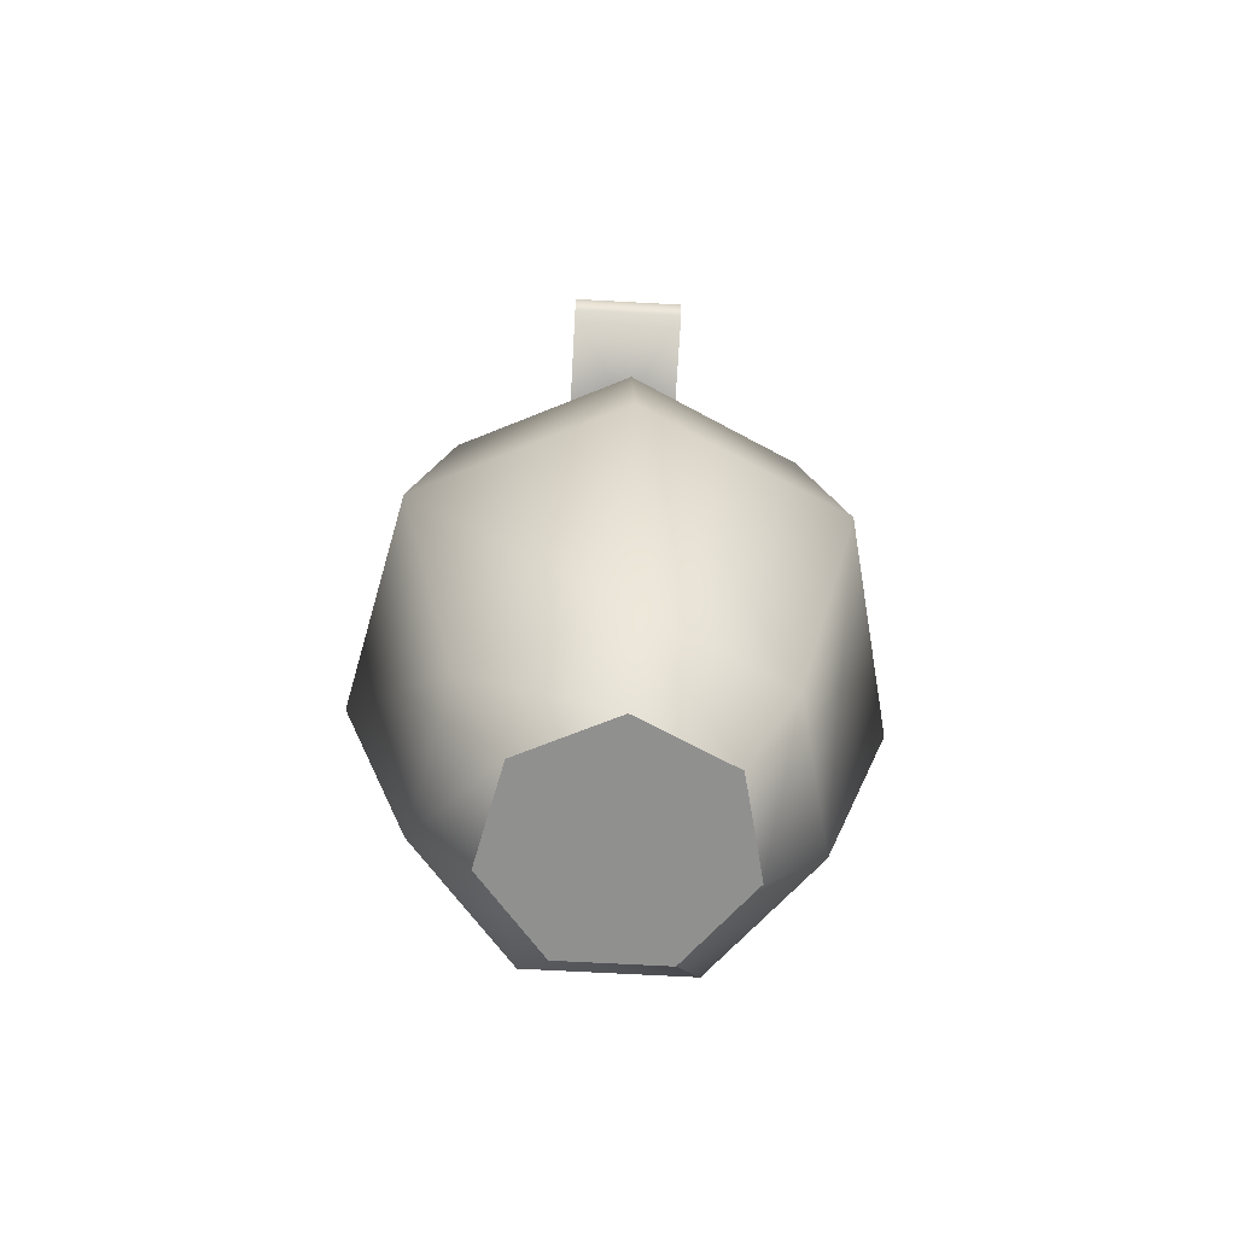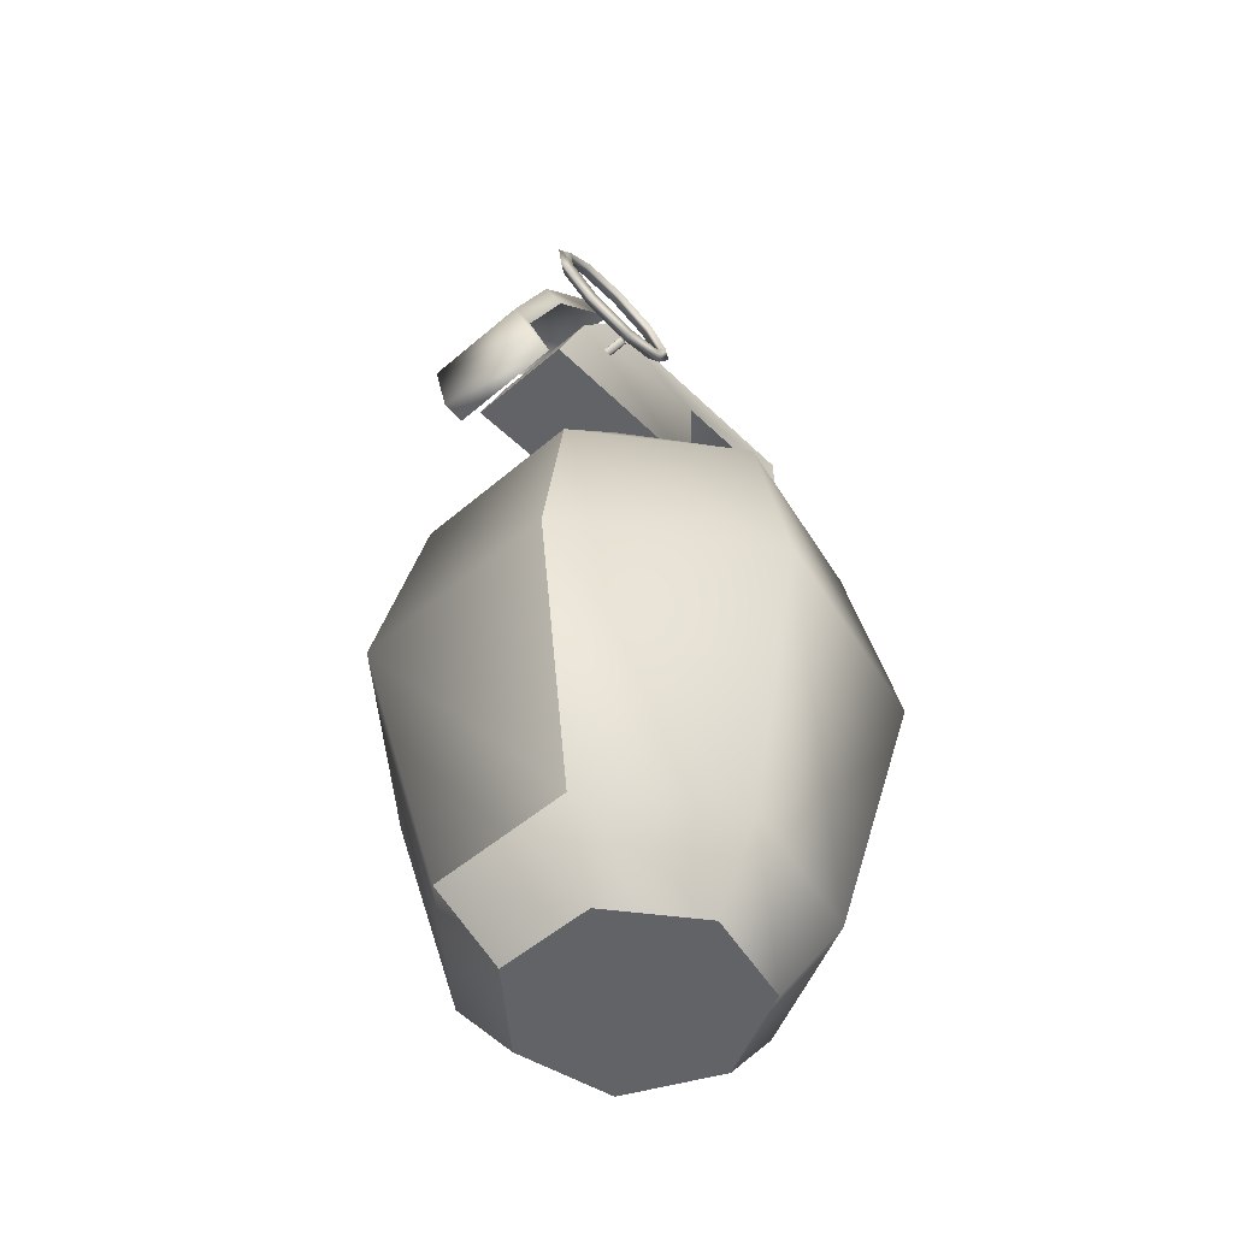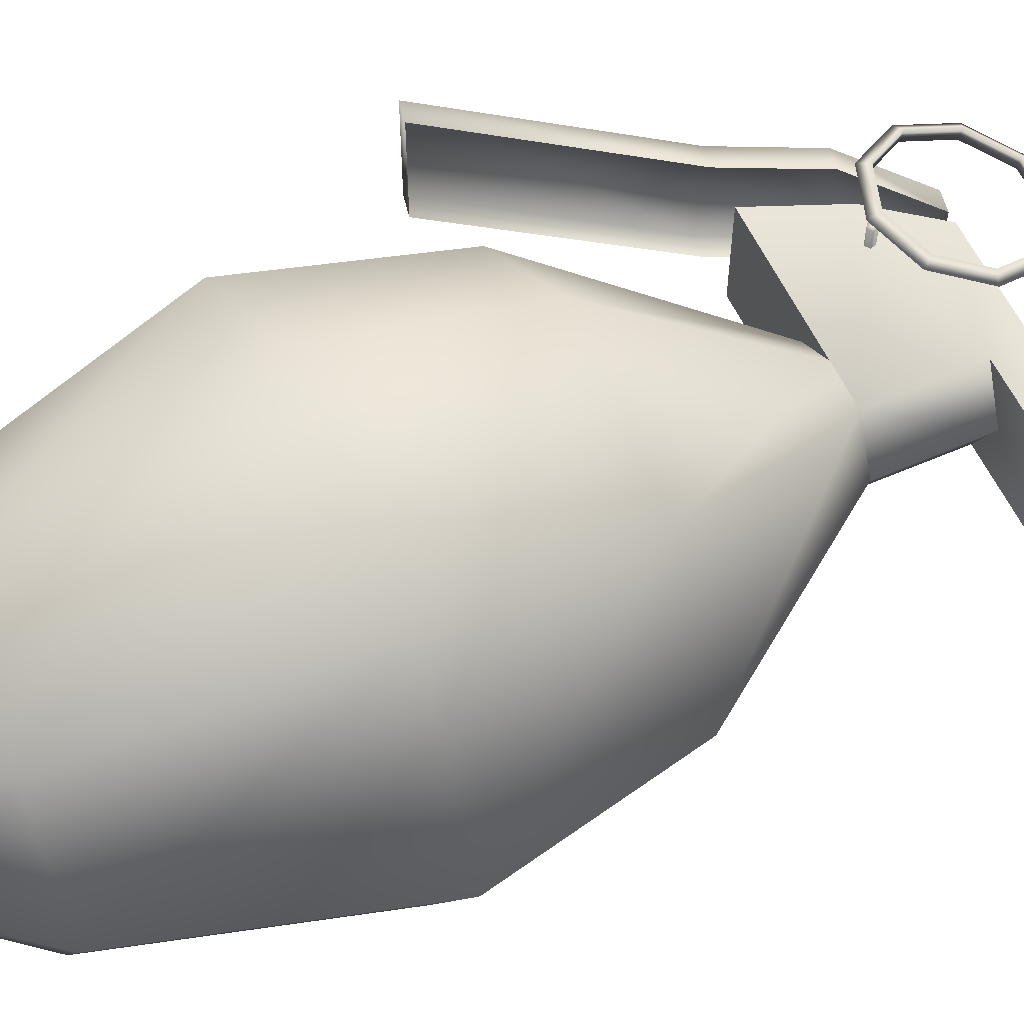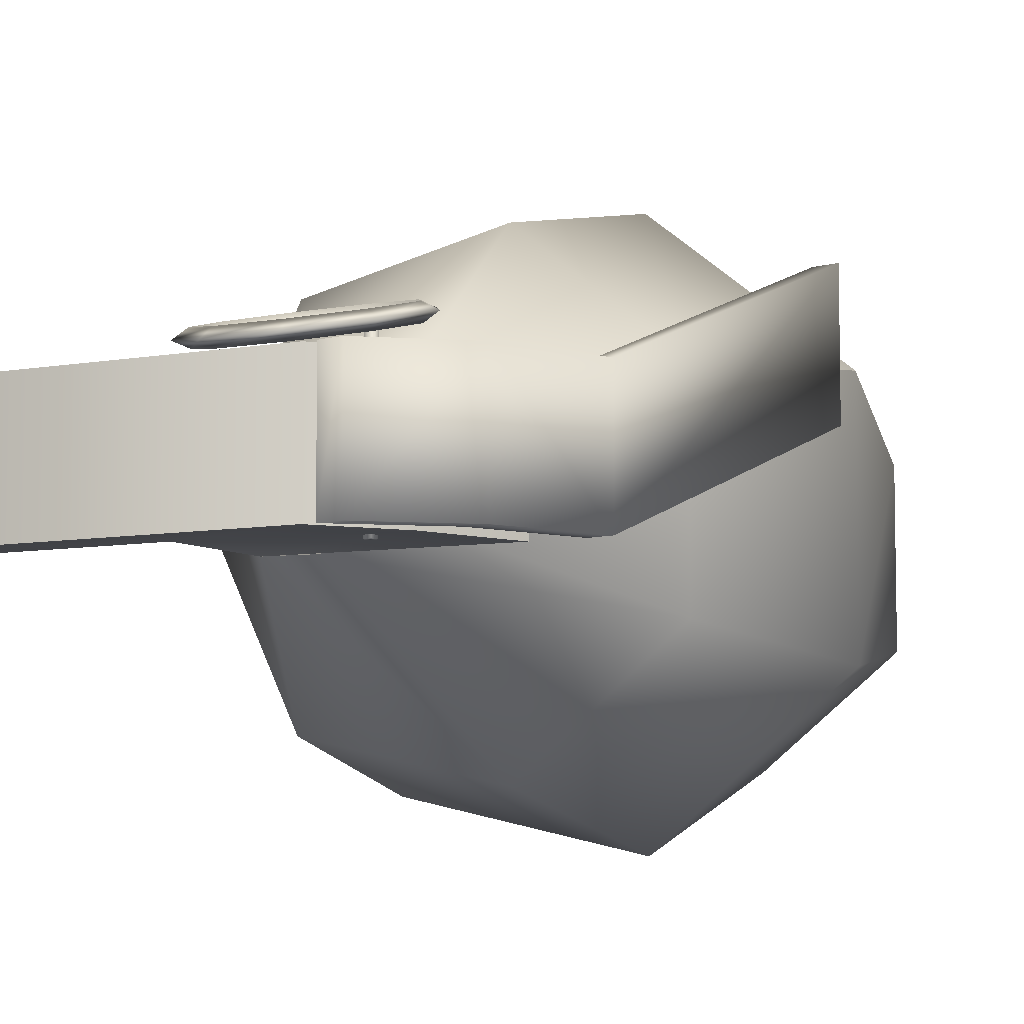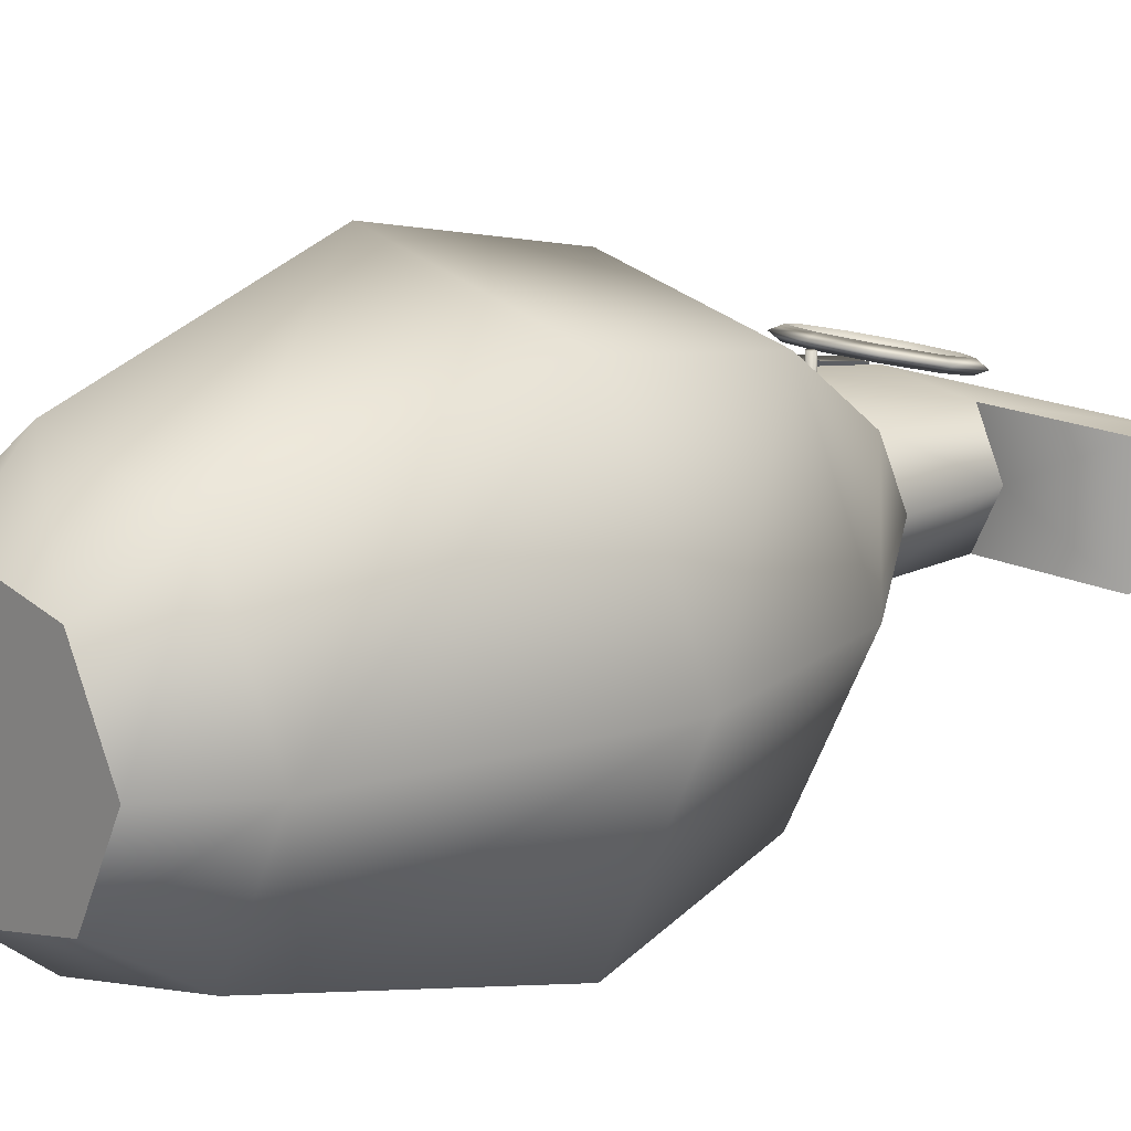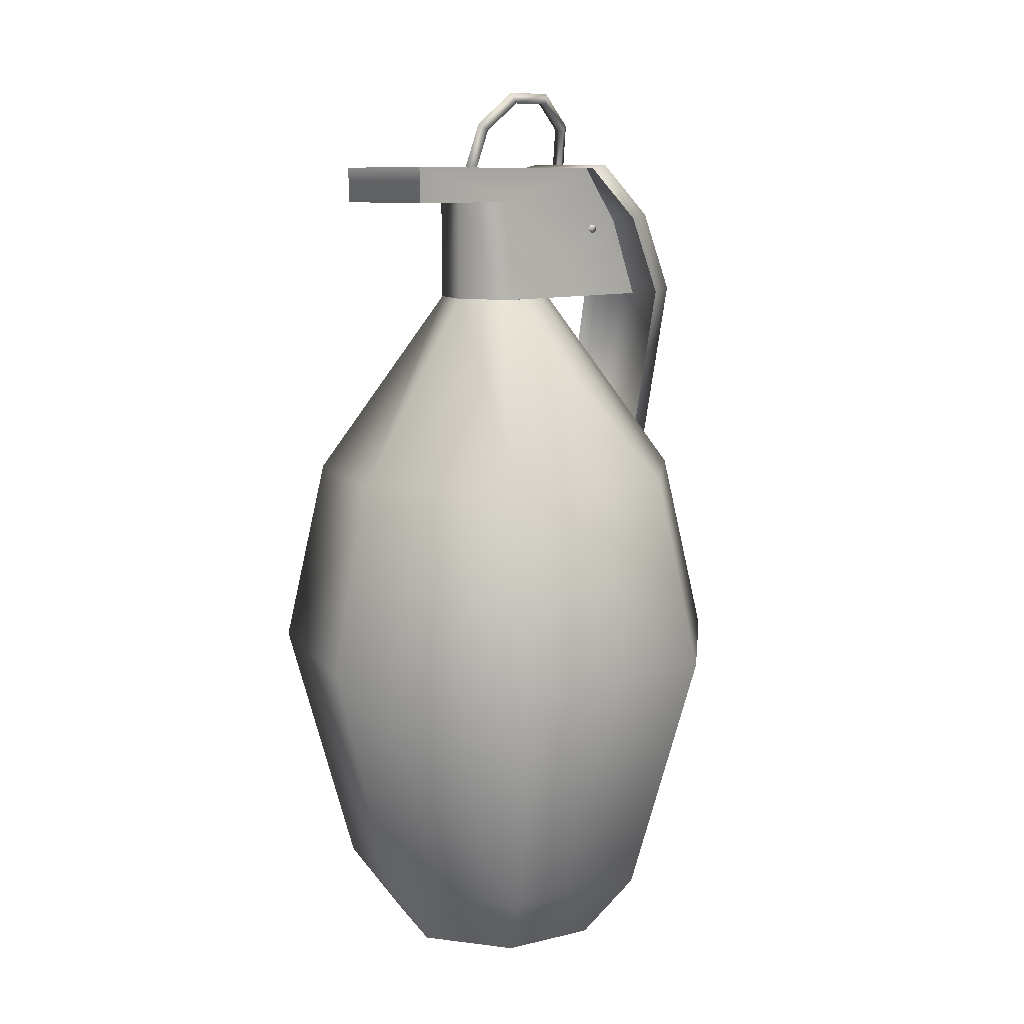
<metadata>
{"format":"obj","ext":"obj","renderer":"f3d","projection":"perspective","resolution":1024,"background":"white","views":[{"elev":-65.5,"azim":86.8,"up":"+Y"},{"elev":-50.8,"azim":-46.7,"up":"+Y"},{"elev":57.8,"azim":65.5,"up":"+Z"},{"elev":-7.4,"azim":-152.1,"up":"+Z"},{"elev":17.1,"azim":44.9,"up":"+Z"},{"elev":9.3,"azim":134.5,"up":"+Y"}]}
</metadata>
<code>
v -2.123 5.146 1.08
v -2.022 5.24 0.9626
v -2.022 5.285 1.138
v -2.357 5.802 0.8199
v -2.511 5.798 0.9143
v -2.357 5.847 0.9952
v -2.376 6.539 0.7261
v -2.24 6.485 0.833
v -2.24 6.441 0.6577
v -1.728 6.902 0.7271
v -1.781 7.023 0.6032
v -1.728 6.858 0.5518
v -1.058 6.902 0.7271
v -1.005 7.023 0.6032
v -1.058 6.858 0.5518
v -0.5458 6.441 0.6577
v -0.4102 6.539 0.7261
v -0.5458 6.485 0.833
v -1.393 5.063 1.194
v -1.393 5.019 1.019
v -1.393 4.889 1.145
v -0.2754 5.798 0.9143
v -0.4296 5.802 0.8199
v -0.4296 5.847 0.9952
v -0.6636 5.146 1.08
v -0.7642 5.24 0.9626
v -0.7642 5.285 1.138
v -1.376 4.952 1.034
v -1.313 4.932 1.034
v -1.337 5.006 1.034
v -1.415 5.006 1.034
v -1.439 4.932 1.034
v -1.376 4.886 1.034
v -1.376 4.886 -0.7915
v -1.313 4.932 -0.7915
v -1.337 5.006 -0.7915
v -1.415 5.006 -0.7915
v -1.439 4.932 -0.7915
v -1.376 4.952 -0.7915
v -2.618 5.151 0.7573
v -2.618 5.151 -0.7573
v -1.394 5.862 -0.7573
v -1.394 5.862 0.7573
v -1.673 5.915 0.7573
v -1.673 5.915 -0.7573
v -2.339 5.097 0.7573
v -2.339 5.097 -0.7573
v -2.898 3.934 0.7573
v -3.177 3.987 0.7573
v -4.032 1.016 2.037
v -2.898 3.934 -0.7573
v -4.032 1.016 0.5224
v -3.177 3.987 -0.7573
v -3.753 0.9626 2.037
v -3.753 0.9626 0.5224
v -2.342 3.934 -0.7573
v -2.342 3.934 0.7573
v -1.872 5.062 -0.7573
v -1.872 5.062 0.7573
v 0.357 5.364 0.7573
v 2.213 5.861 -0.7573
v 2.209 5.364 0.7573
v 2.213 5.861 0.7573
v 2.213 5.861 0.7573
v 2.209 5.364 0.7573
v -1.251 5.862 0.7573
v 2.213 5.861 -0.7573
v 2.213 5.861 0.7573
v -1.251 5.862 -0.7573
v -1.251 5.862 0.7573
v -1.251 5.862 -0.7573
v 2.209 5.364 -0.7573
v 2.213 5.861 -0.7573
v -2.342 3.934 -0.7573
v 0.357 5.364 0.7573
v -2.342 3.934 0.7573
v -1.872 5.062 -0.7573
v 0.7191 3.933 0
v 0.357 5.364 -0.7573
v -1.872 5.062 0.7573
v 0.3617 3.933 0.7395
v 0.357 5.364 -0.7573
v 0.7188 5.364 0
v 2.209 5.364 -0.7573
v 0.7188 5.364 0
v 0.3617 3.933 -0.7395
v -2.342 3.934 -0.7573
v 0.3617 3.933 -0.7395
v 0.3617 3.933 0.7395
v -0.8115 3.934 0.3787
v -0.8175 3.933 -0.3508
v -0.4583 -5.862 1.537
v -2.342 3.934 0.7573
v -1.528 -5.862 0.6838
v 0.875 -5.862 1.232
v -0.4583 -5.862 -1.537
v -1.528 -5.862 -0.6838
v 1.468 -5.862 0
v 0.875 -5.862 -1.232
v 0.875 -5.862 1.232
v -0.4583 -5.862 1.537
v -1.528 -5.862 -0.6838
v -2.267 -4.903 -1.027
v -1.528 -5.862 0.6838
v -1.528 -5.862 -0.6838
v 1.468 -5.862 0
v 0.875 -5.862 -1.232
v -0.4583 -5.862 -1.537
v 1.342 -4.903 1.851
v -2.267 -4.903 1.027
v -0.6613 -4.903 2.308
v -2.267 -4.903 1.027
v -2.267 -4.903 -1.027
v 1.342 -4.903 -1.851
v 2.233 -4.903 0
v -0.6613 -4.903 -2.308
v 1.947 -1.393 2.652
v -3.224 -1.393 1.472
v -0.9226 -1.393 3.307
v -3.224 -1.393 1.472
v -3.224 -1.393 -1.472
v -0.9226 -1.393 -3.307
v 1.947 -1.393 -2.652
v 3.224 -1.393 0
v 0.3617 3.933 0.7395
v -0.2691 3.933 0.7506
v 1.587 1.293 2.168
v -0.8115 3.934 0.3787
v -0.8175 3.933 -0.3508
v -0.7584 1.293 2.703
v -2.639 1.293 1.203
v -0.8175 3.933 -0.3508
v -2.639 1.293 1.203
v -2.639 1.293 -1.203
v -0.2691 3.933 -0.7506
v -0.7584 1.293 -2.703
v 2.631 1.293 0
v 1.587 1.293 -2.168
v 0.3617 3.933 -0.7395
v 0.7191 3.933 0
g grenade.grenade.smd.mesh_0
f 84 85 79
f 60 85 62
f 84 62 85
f 62 84 63
f 61 63 84
f 101 100 111
f 110 101 111
f 104 101 110
f 103 104 110
f 102 104 103
f 110 111 118
f 100 106 109
f 111 100 109
f 111 109 119
f 118 111 119
f 118 119 131
f 131 119 130
f 131 130 128
f 128 130 126
f 130 127 126
f 126 127 125
f 127 137 125
f 125 137 140
f 137 138 140
f 140 138 139
f 138 136 139
f 139 136 135
f 136 134 135
f 135 134 132
f 129 131 128
f 124 123 137
f 137 123 138
f 123 122 138
f 138 122 136
f 122 121 136
f 136 121 134
f 134 133 132
f 134 120 133
f 121 120 134
f 121 112 120
f 113 112 121
f 122 113 121
f 116 113 122
f 123 116 122
f 114 116 123
f 124 114 123
f 115 114 124
f 117 115 124
f 109 115 117
f 119 109 117
f 119 117 130
f 130 117 127
f 117 124 127
f 127 124 137
f 116 105 113
f 108 105 116
f 114 108 116
f 107 108 114
f 115 107 114
f 106 107 115
f 109 106 115
f 29 33 35
f 36 29 35
f 35 39 36
f 34 39 35
f 35 33 34
f 29 28 33
f 30 28 29
f 30 29 36
f 37 30 36
f 36 39 37
f 37 39 38
f 38 39 34
f 34 32 38
f 33 32 34
f 33 28 32
f 32 28 31
f 31 28 30
f 31 30 37
f 38 31 37
f 32 31 38
f 52 50 53
f 49 53 50
f 49 40 53
f 41 53 40
f 41 40 45
f 44 45 40
f 40 49 46
f 46 43 40
f 44 40 43
f 43 42 44
f 45 44 42
f 42 47 45
f 41 45 47
f 47 51 41
f 53 41 51
f 51 55 53
f 52 53 55
f 55 54 52
f 50 52 54
f 54 48 50
f 49 50 48
f 48 46 49
f 74 77 86
f 81 80 76
f 80 81 75
f 81 83 75
f 78 83 81
f 78 86 83
f 83 86 82
f 77 82 86
f 77 71 82
f 82 71 73
f 73 72 82
f 66 80 75
f 64 66 75
f 75 65 64
f 94 95 92
f 98 95 94
f 97 98 94
f 98 97 99
f 99 97 96
f 8 9 10
f 8 4 9
f 4 5 9
f 4 1 5
f 2 1 4
f 2 21 1
f 20 21 2
f 20 25 21
f 26 25 20
f 26 22 25
f 23 22 26
f 23 17 22
f 16 17 23
f 16 14 17
f 15 14 16
f 15 11 14
f 12 11 15
f 12 7 11
f 9 7 12
f 9 5 7
f 6 4 8
f 6 2 4
f 3 2 6
f 3 20 2
f 19 20 3
f 19 26 20
f 27 26 19
f 27 23 26
f 24 23 27
f 24 16 23
f 18 16 24
f 18 15 16
f 13 15 18
f 13 12 15
f 10 12 13
f 10 9 12
f 7 8 11
f 7 6 8
f 5 6 7
f 5 3 6
f 1 3 5
f 1 19 3
f 21 19 1
f 21 27 19
f 25 27 21
f 25 24 27
f 22 24 25
f 22 18 24
f 17 18 22
f 17 13 18
f 14 13 17
f 14 10 13
f 11 10 14
f 11 8 10
f 57 59 56
f 58 56 59
f 58 59 69
f 70 69 59
f 70 68 69
f 67 69 68
f 90 89 93
f 91 90 93
f 91 93 87
f 88 91 87

</code>
